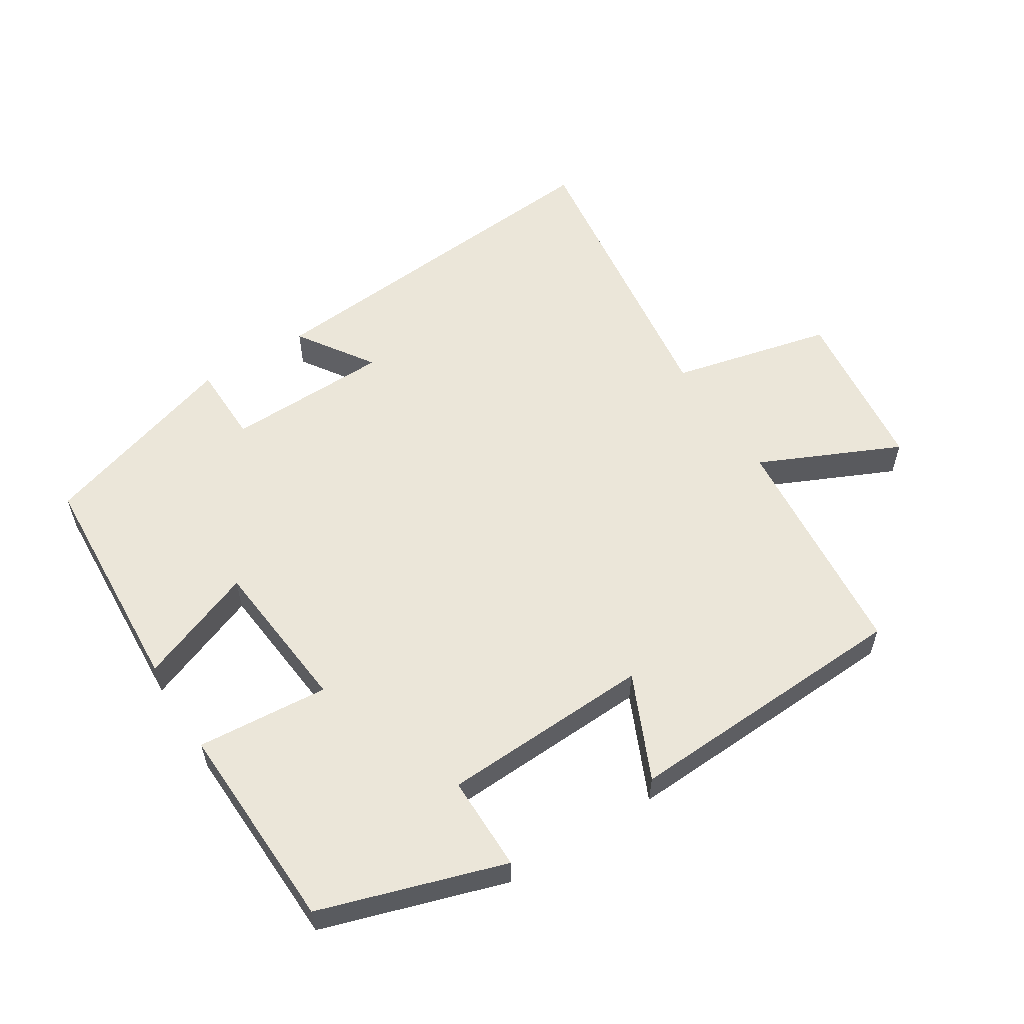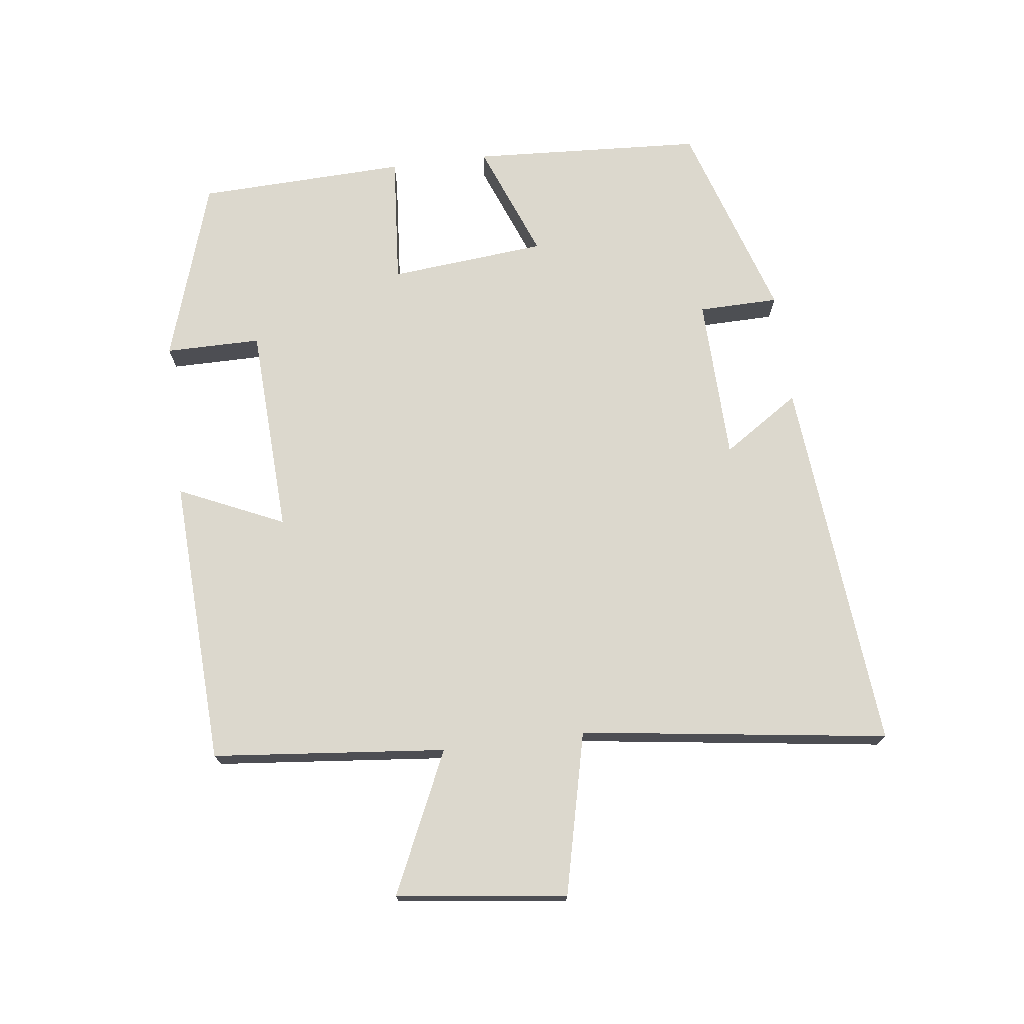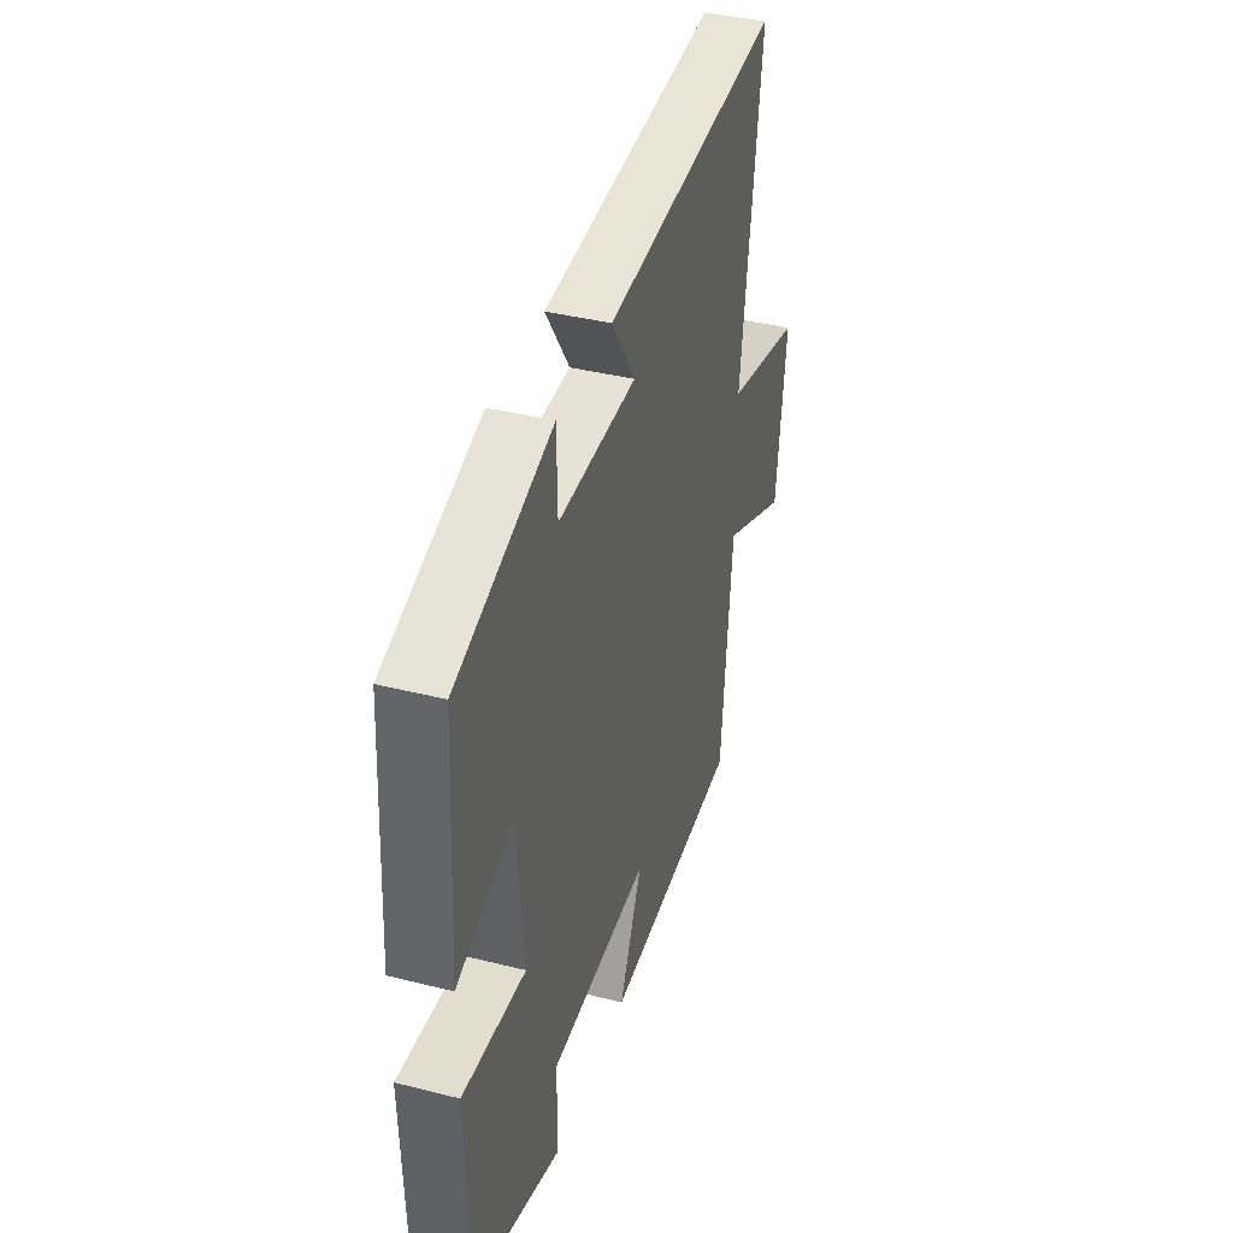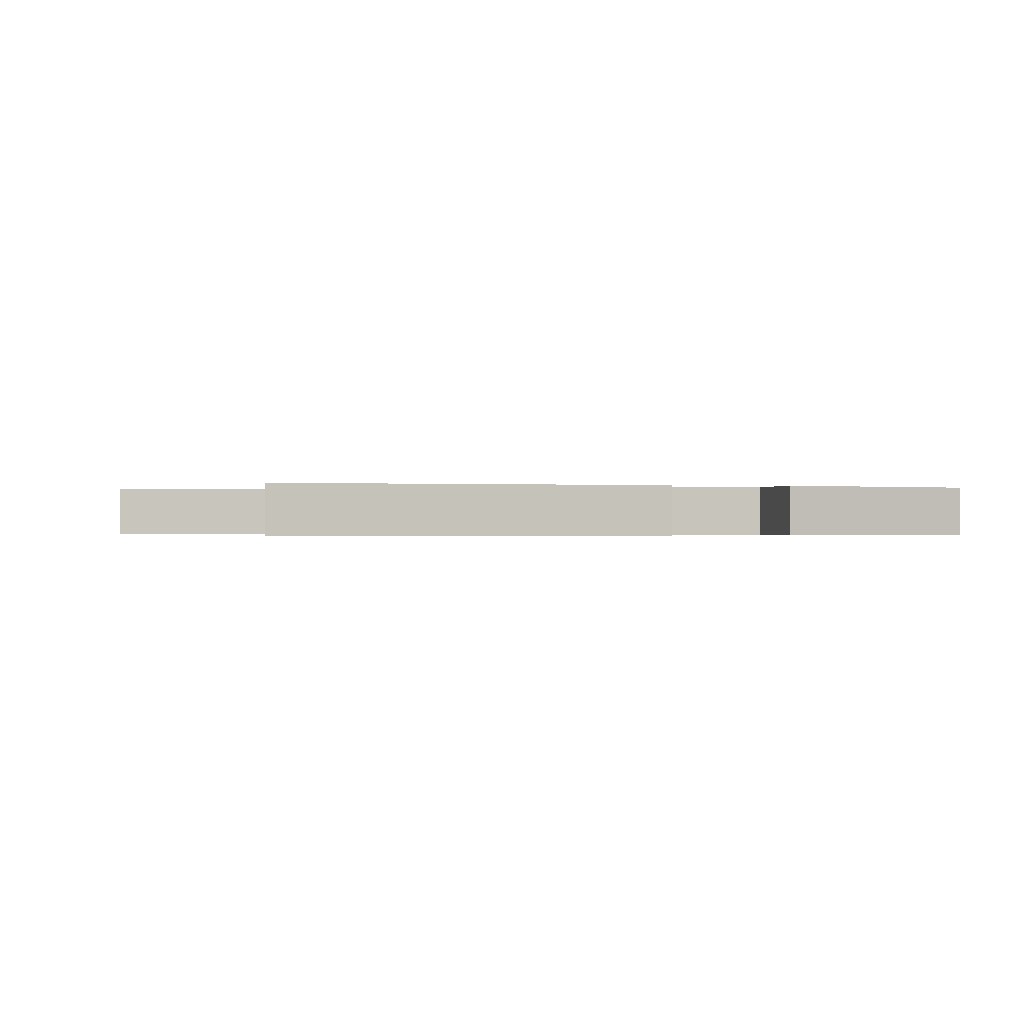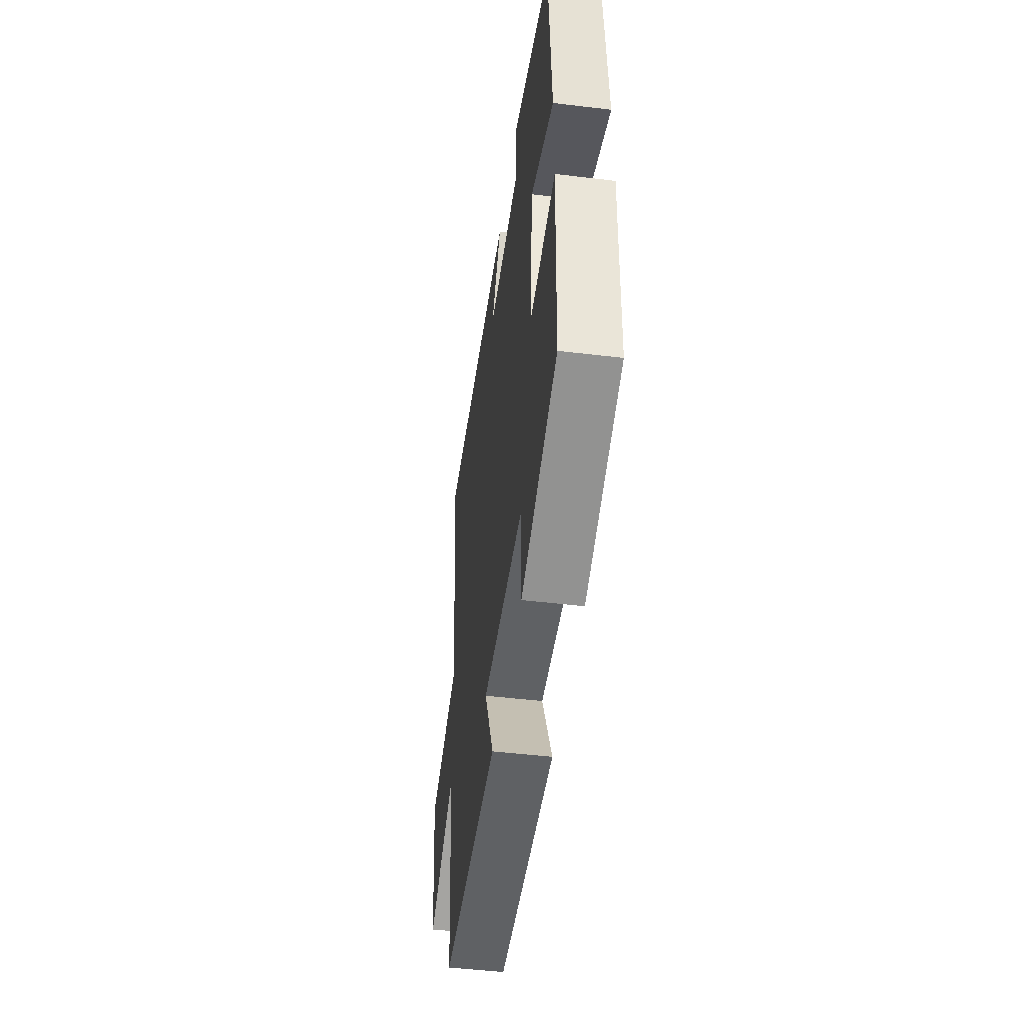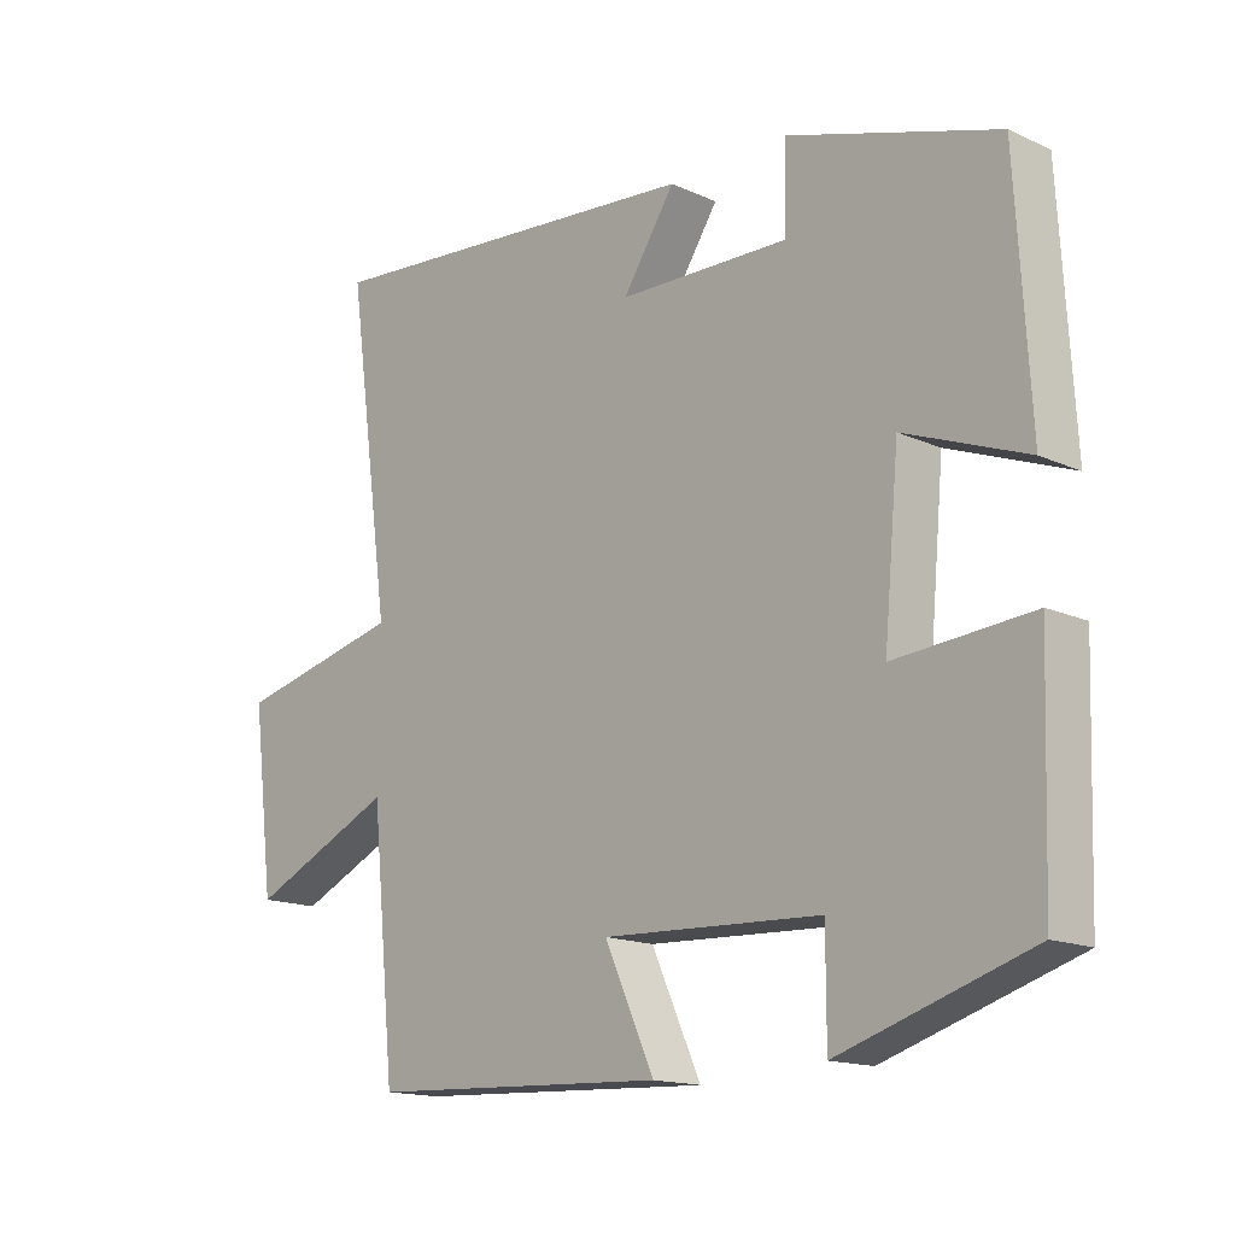
<metadata>
{"format":"obj","ext":"obj","renderer":"f3d","projection":"perspective","resolution":1024,"background":"white","views":[{"elev":56.6,"azim":147.6,"up":"+Y"},{"elev":72.6,"azim":-97.2,"up":"+Y"},{"elev":39.0,"azim":107.5,"up":"+Z"},{"elev":-0.3,"azim":-12.1,"up":"+Y"},{"elev":-48.5,"azim":82.3,"up":"+Z"},{"elev":-15.5,"azim":46.3,"up":"+Z"}]}
</metadata>
<code>
v 0.48 0.07 0.404
v 0.5 0.07 0.055
v 0.324 0.07 0.123
v 0.302 0.07 -0.113
v 0.5 0.07 -0.097
v 0.489 0.07 -0.412
v 0.213 0.07 -0.5
v 0.213 0.07 -0.356
v -0.103 0.07 -0.342
v -0.031 0.07 -0.5
v -0.465 0.07 -0.48
v -0.5 0.07 -0.129
v -0.711 0.07 -0.226
v -0.743 0.07 0.03
v -0.5 0.07 0.087
v -0.564 0.07 0.549
v 0.004 0.07 0.5
v -0.072 0.07 0.385
v 0.176 0.07 0.379
v 0.178 0.07 0.5
v 0.48 0 0.404
v 0.5 0 0.055
v 0.324 0 0.123
v 0.302 0 -0.113
v 0.5 0 -0.097
v 0.489 0 -0.412
v 0.213 0 -0.5
v 0.213 0 -0.356
v -0.103 0 -0.342
v -0.031 0 -0.5
v -0.465 0 -0.48
v -0.5 0 -0.129
v -0.711 0 -0.226
v -0.743 0 0.03
v -0.5 0 0.087
v -0.564 0 0.549
v 0.004 0 0.5
v -0.072 0 0.385
v 0.176 0 0.379
v 0.178 0 0.5
f 1 2 3
f 20 1 3
f 19 20 3
f 18 19 3 4
f 15 16 17 18
f 15 18 4
f 12 13 14 15
f 11 12 15
f 10 11 15
f 9 10 15
f 8 9 15 4
f 6 7 8
f 5 6 8
f 4 5 8
f 23 22 21
f 23 21 40
f 23 40 39
f 24 23 39 38
f 38 37 36 35
f 24 38 35
f 35 34 33 32
f 35 32 31
f 35 31 30
f 35 30 29
f 24 35 29 28
f 28 27 26
f 28 26 25
f 28 25 24
f 1 21 22 2
f 2 22 23 3
f 3 23 24 4
f 4 24 25 5
f 5 25 26 6
f 6 26 27 7
f 7 27 28 8
f 8 28 29 9
f 9 29 30 10
f 10 30 31 11
f 11 31 32 12
f 12 32 33 13
f 13 33 34 14
f 14 34 35 15
f 15 35 36 16
f 16 36 37 17
f 17 37 38 18
f 18 38 39 19
f 19 39 40 20
f 20 40 21 1

</code>
